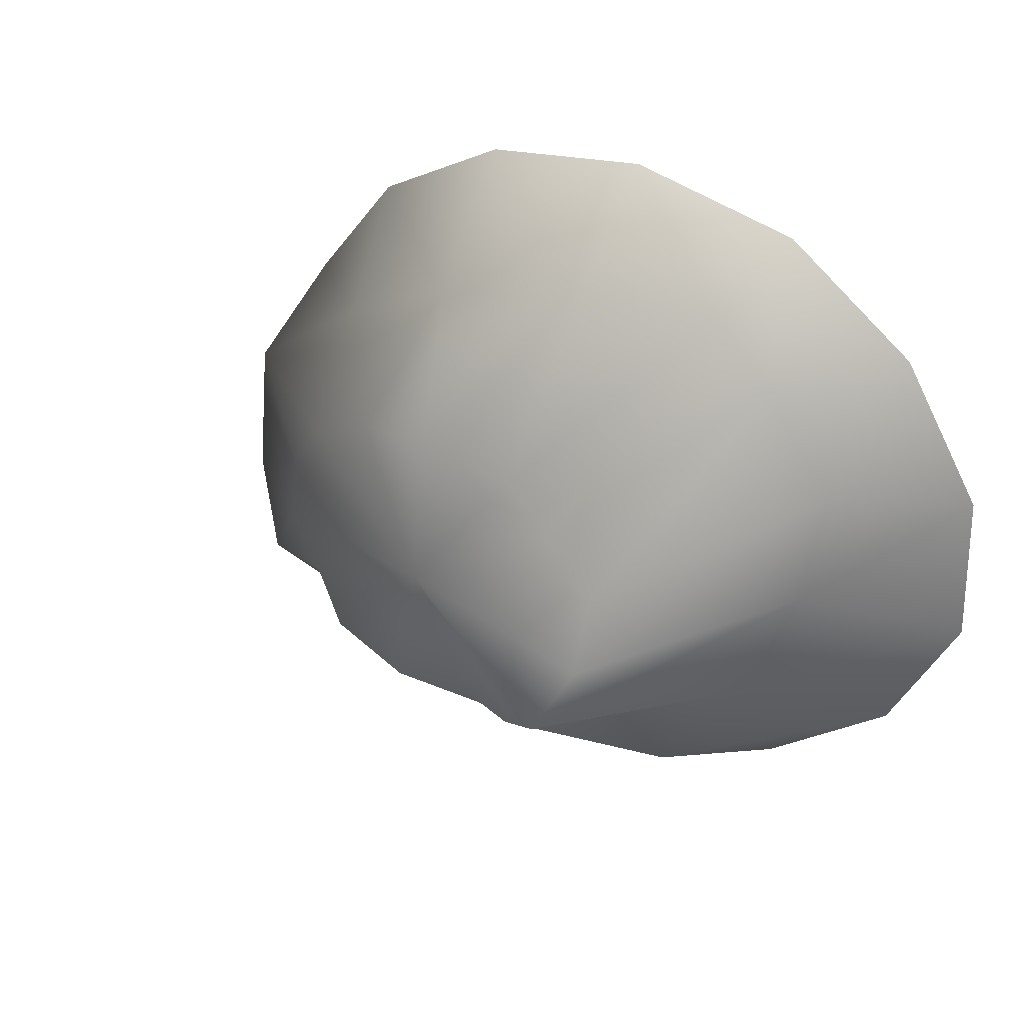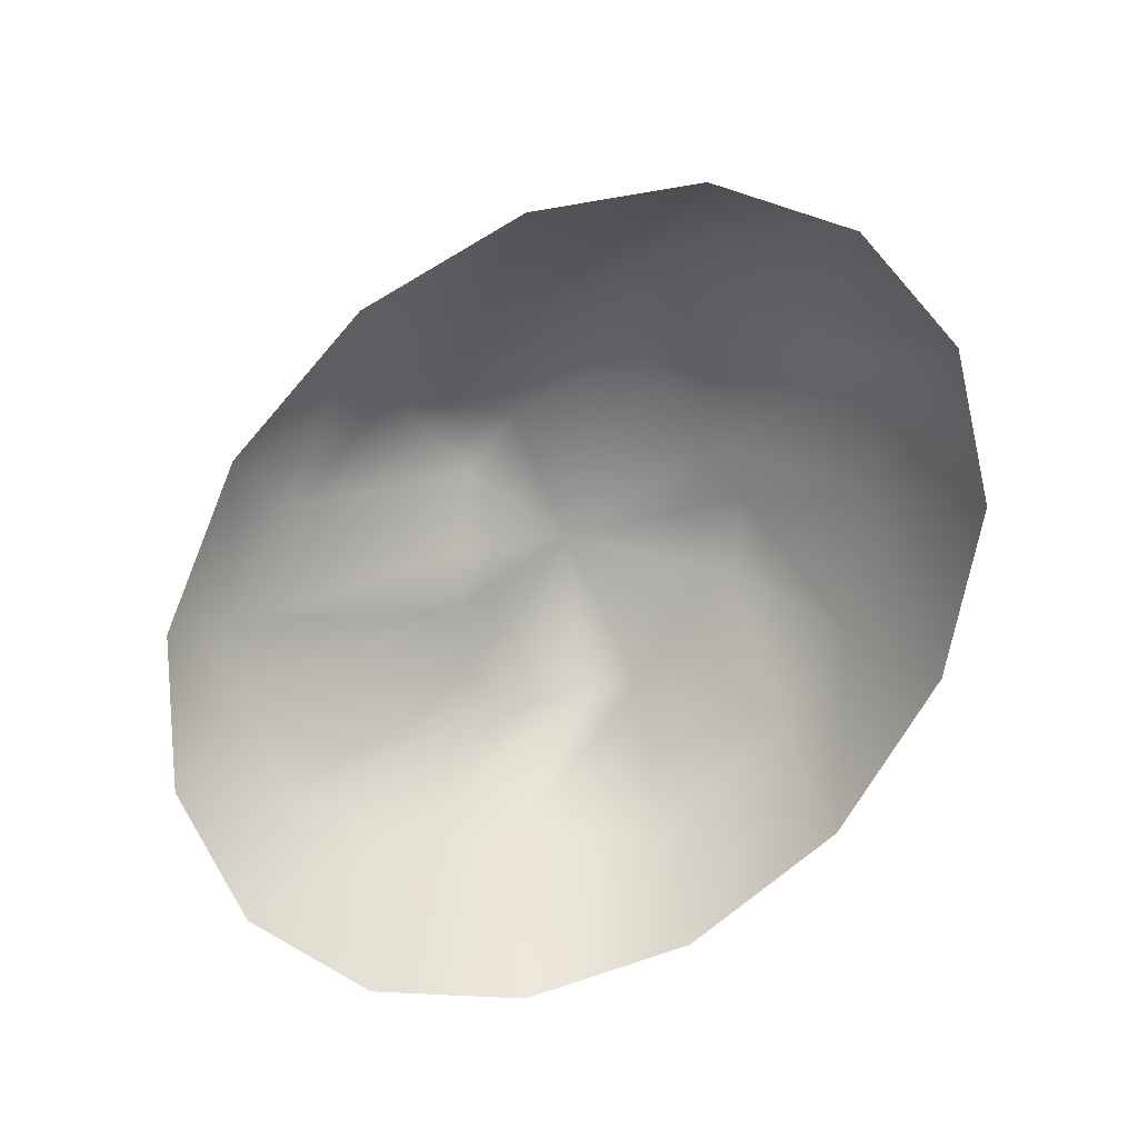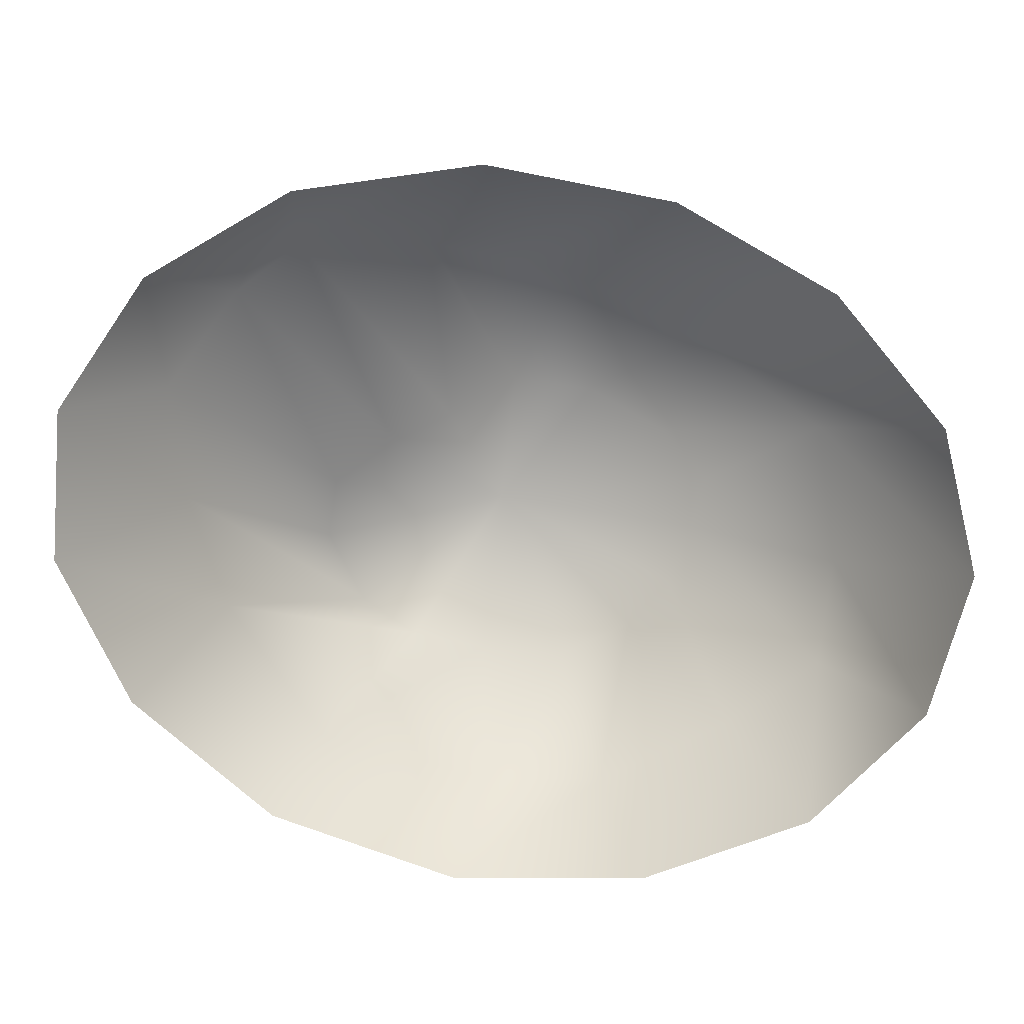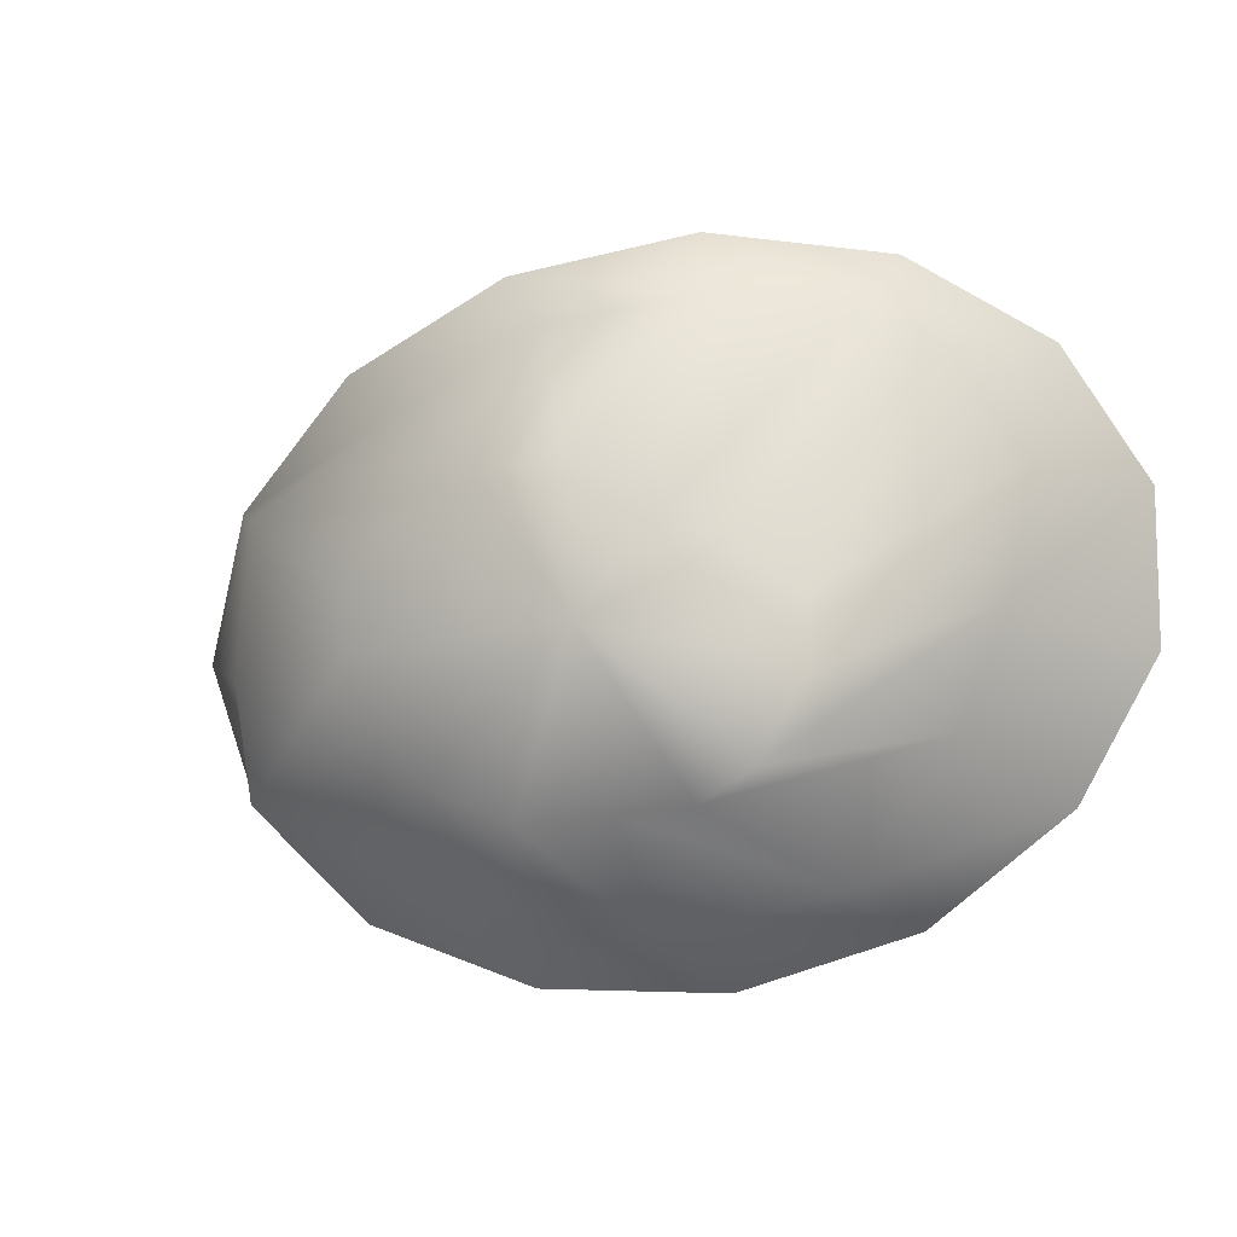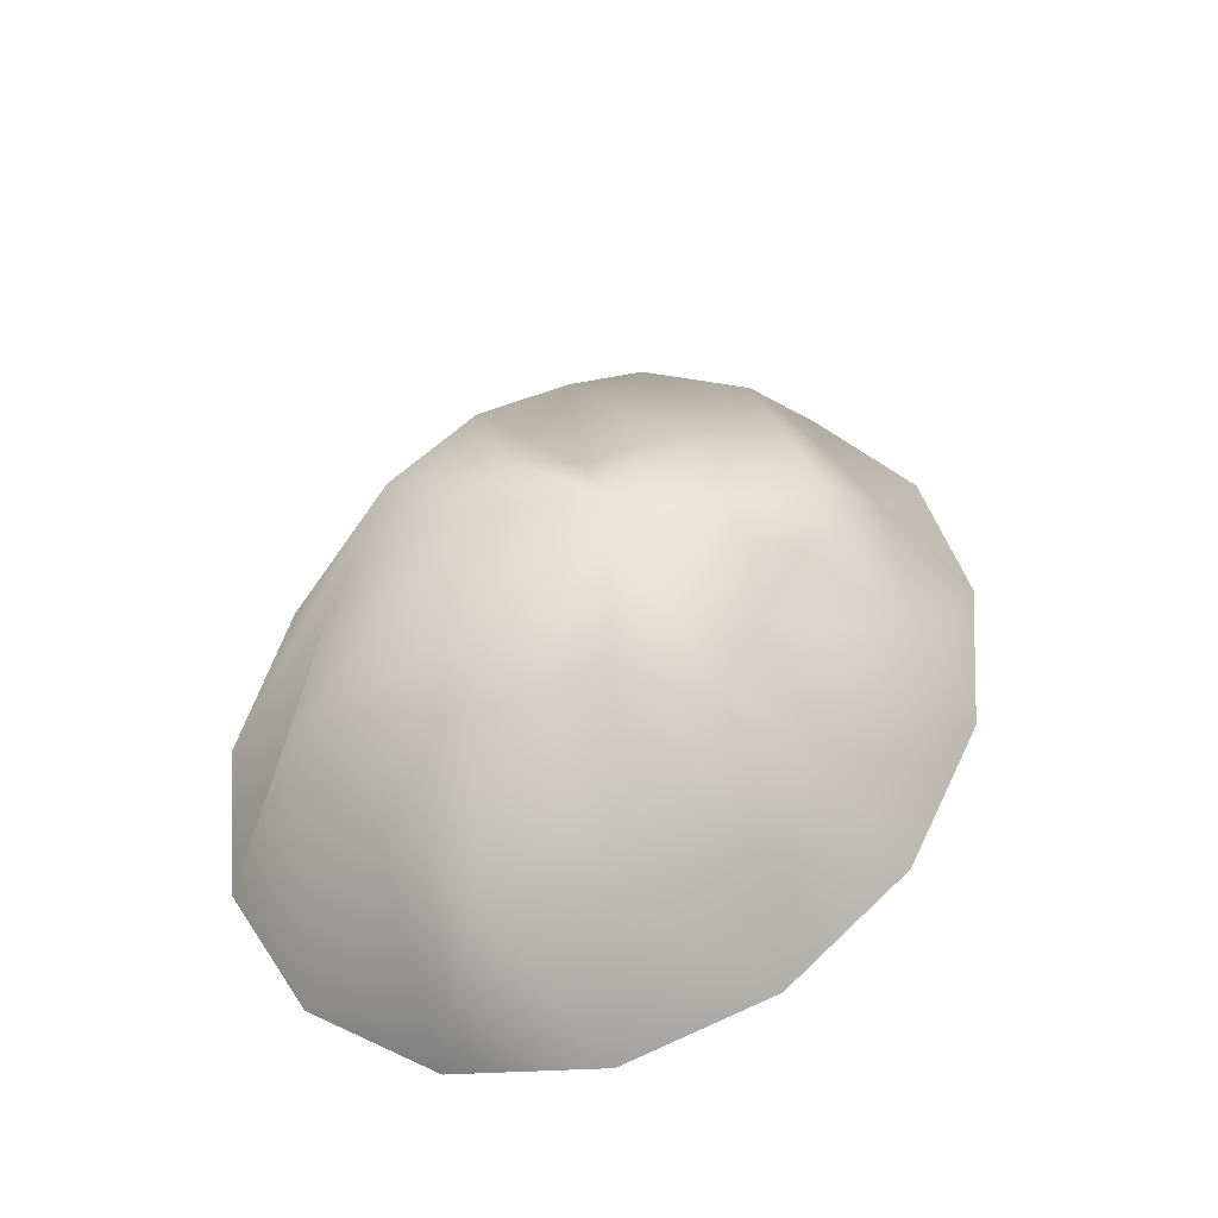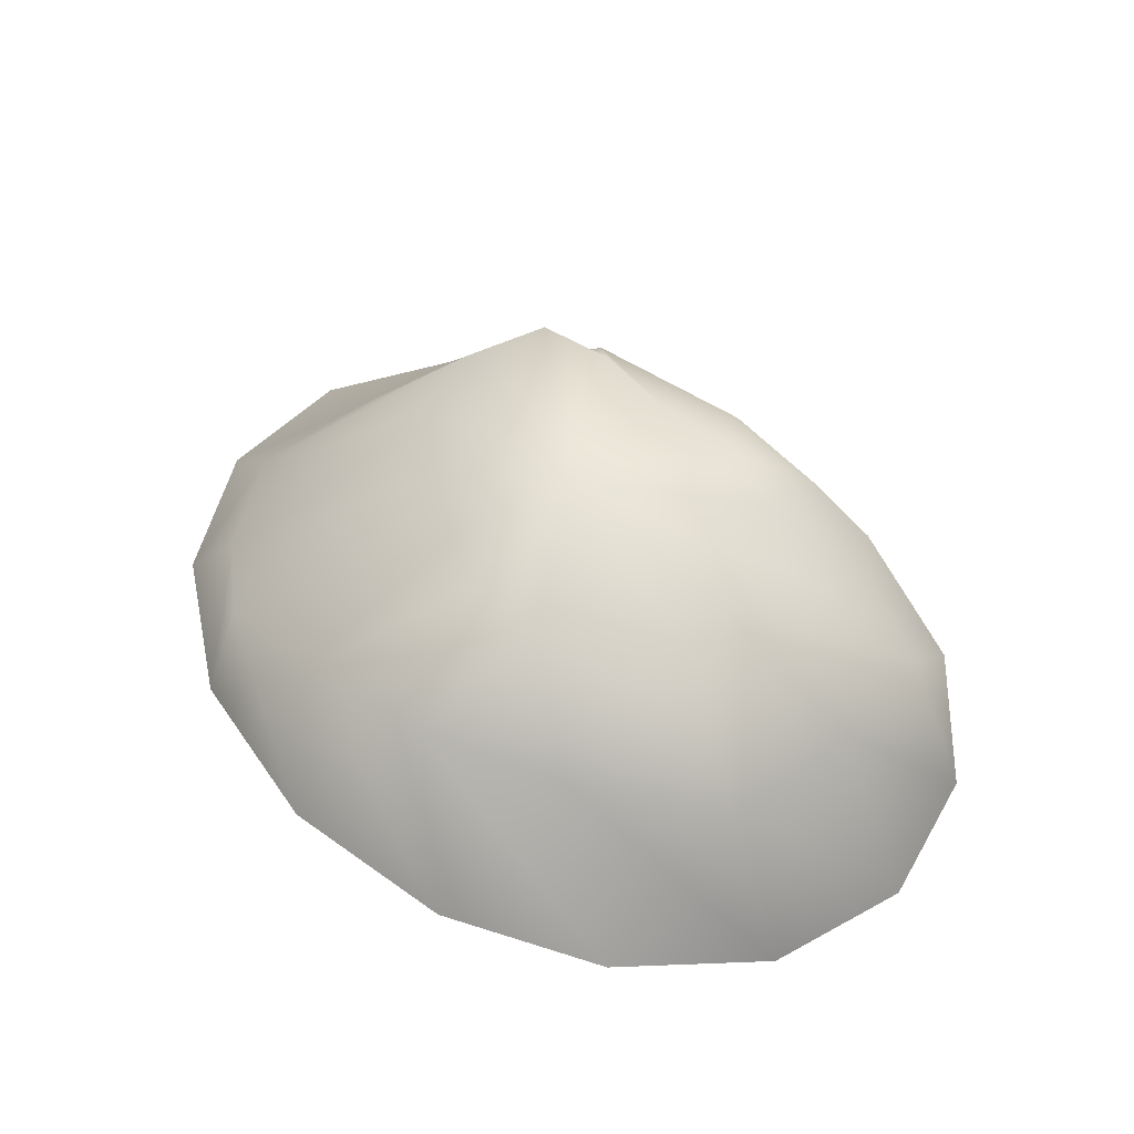
<metadata>
{"format":"obj","ext":"obj","renderer":"f3d","projection":"perspective","resolution":1024,"background":"white","views":[{"elev":32.7,"azim":-139.6,"up":"+Z"},{"elev":-75.5,"azim":59.8,"up":"+Y"},{"elev":5.9,"azim":-2.8,"up":"+Z"},{"elev":1.2,"azim":-164.4,"up":"+Z"},{"elev":51.2,"azim":134.9,"up":"+Y"},{"elev":56.7,"azim":47.8,"up":"+Y"}]}
</metadata>
<code>
g StoneA001
v -160.6 -1123 -7177
v -165 -1133 -7208
v -179.5 -1128 -7206
v -190.5 -1123 -7199
v -197.7 -1127 -7184
v -195.9 -1134 -7172
v -183.7 -1135 -7164
v -171.9 -1138 -7158
v -158 -1130 -7151
v -142.2 -1131 -7153
v -126.8 -1132 -7162
v -117.7 -1134 -7172
v -120.3 -1130 -7183
v -125.4 -1132 -7194
v -133.5 -1129 -7204
v -148.6 -1131 -7210
v -165.1 -1157 -7231
v -198.2 -1156 -7222
v -217.1 -1156 -7195
v -224.5 -1161 -7173
v -227.5 -1163 -7151
v -214.2 -1161 -7132
v -201.8 -1163 -7123
v -176.4 -1153 -7123
v -147.9 -1147 -7128
v -121.6 -1149 -7142
v -96.08 -1148 -7160
v -92.86 -1148 -7188
v -95.81 -1148 -7209
v -115.9 -1155 -7220
v -142 -1158 -7231
v -172.6 -1184 -7244
v -207 -1183 -7232
v -233.2 -1183 -7210
v -247.1 -1184 -7183
v -245.9 -1184 -7154
v -229.7 -1183 -7130
v -202.2 -1184 -7114
v -166.6 -1183 -7109
v -130.4 -1183 -7116
v -99.85 -1183 -7133
v -78.85 -1184 -7158
v -72.58 -1183 -7187
v -81.4 -1183 -7214
v -103.8 -1183 -7234
v -136.1 -1184 -7245
f 21 37 22
f 38 22 37
f 22 38 23
f 39 23 38
f 23 39 24
f 40 24 39
f 24 40 25
f 41 25 40
f 25 41 26
f 42 26 41
f 26 42 27
f 43 27 42
f 27 43 28
f 44 28 43
f 28 44 29
f 45 29 44
f 29 45 30
f 46 30 45
f 5 21 6
f 22 6 21
f 6 22 7
f 23 7 22
f 7 23 8
f 24 8 23
f 8 24 9
f 25 9 24
f 9 25 10
f 26 10 25
f 10 26 11
f 27 11 26
f 11 27 12
f 28 12 27
f 12 28 13
f 29 13 28
f 13 29 14
f 30 14 29
f 1 11 12
f 11 1 10
f 9 1 8
f 1 9 10
f 12 13 1
f 14 1 13
f 1 14 15
f 5 6 1
f 7 1 6
f 1 7 8
f 16 1 15
f 1 16 2
f 14 30 15
f 31 15 30
f 15 31 16
f 17 16 31
f 16 17 2
f 18 2 17
f 2 18 3
f 19 3 18
f 3 19 4
f 20 4 19
f 21 36 37
f 36 21 20
f 5 20 21
f 20 5 4
f 1 4 5
f 4 1 3
f 2 3 1
f 30 46 31
f 32 31 46
f 31 32 17
f 33 17 32
f 17 33 18
f 34 18 33
f 18 34 19
f 35 19 34
f 19 35 20
f 36 20 35

</code>
